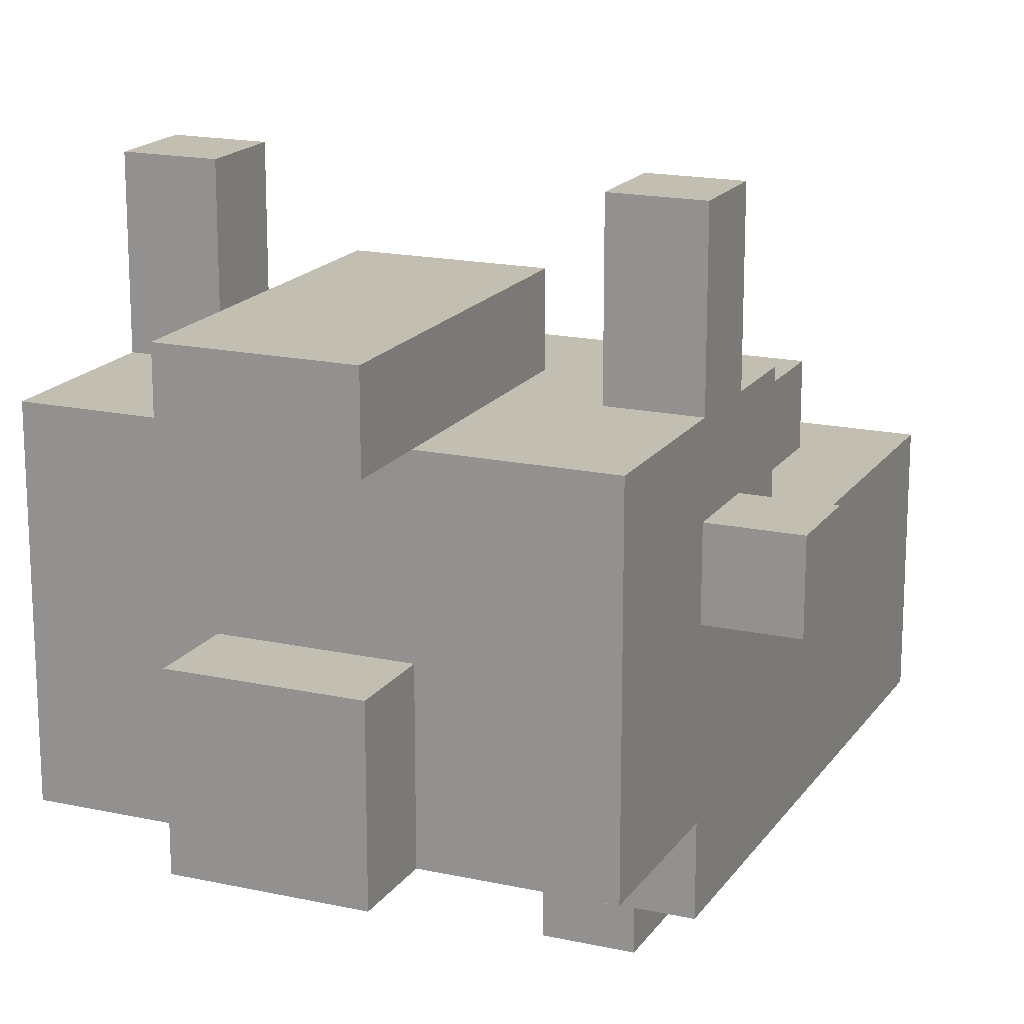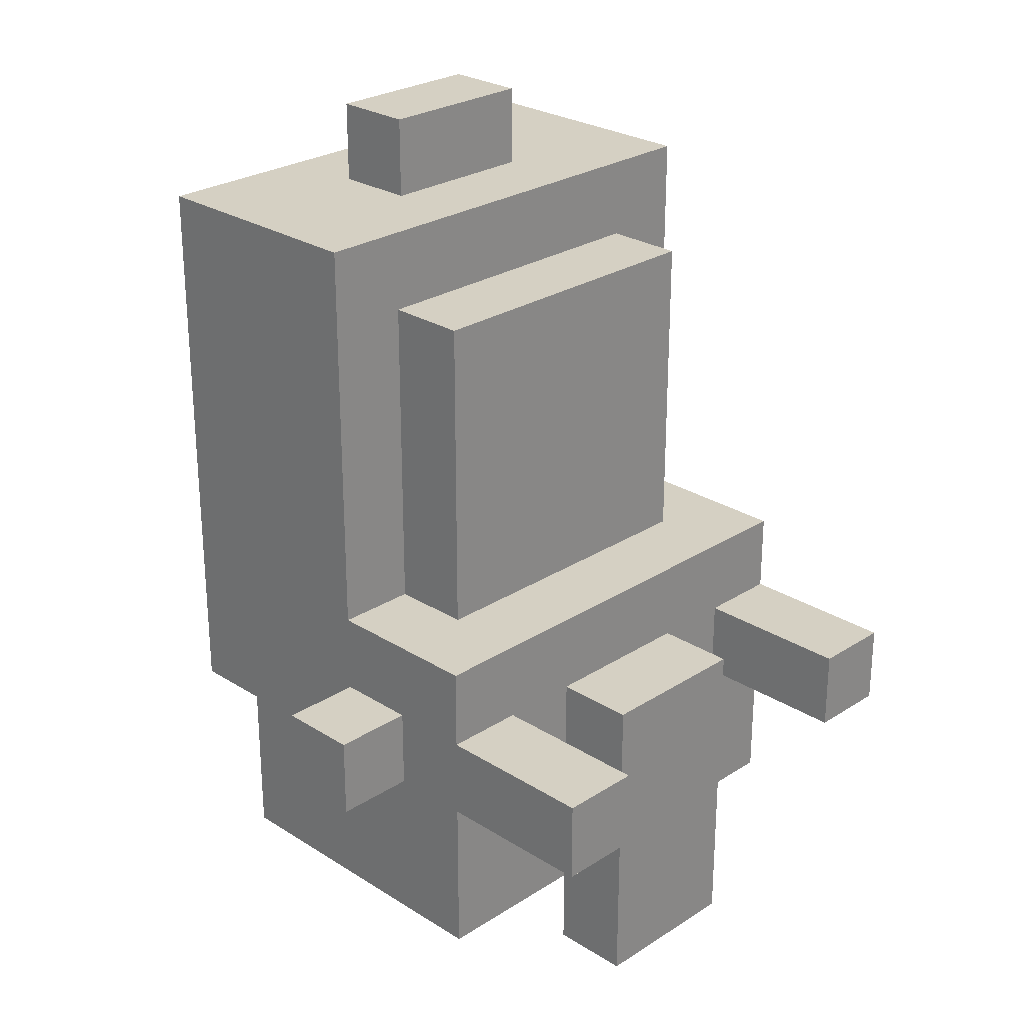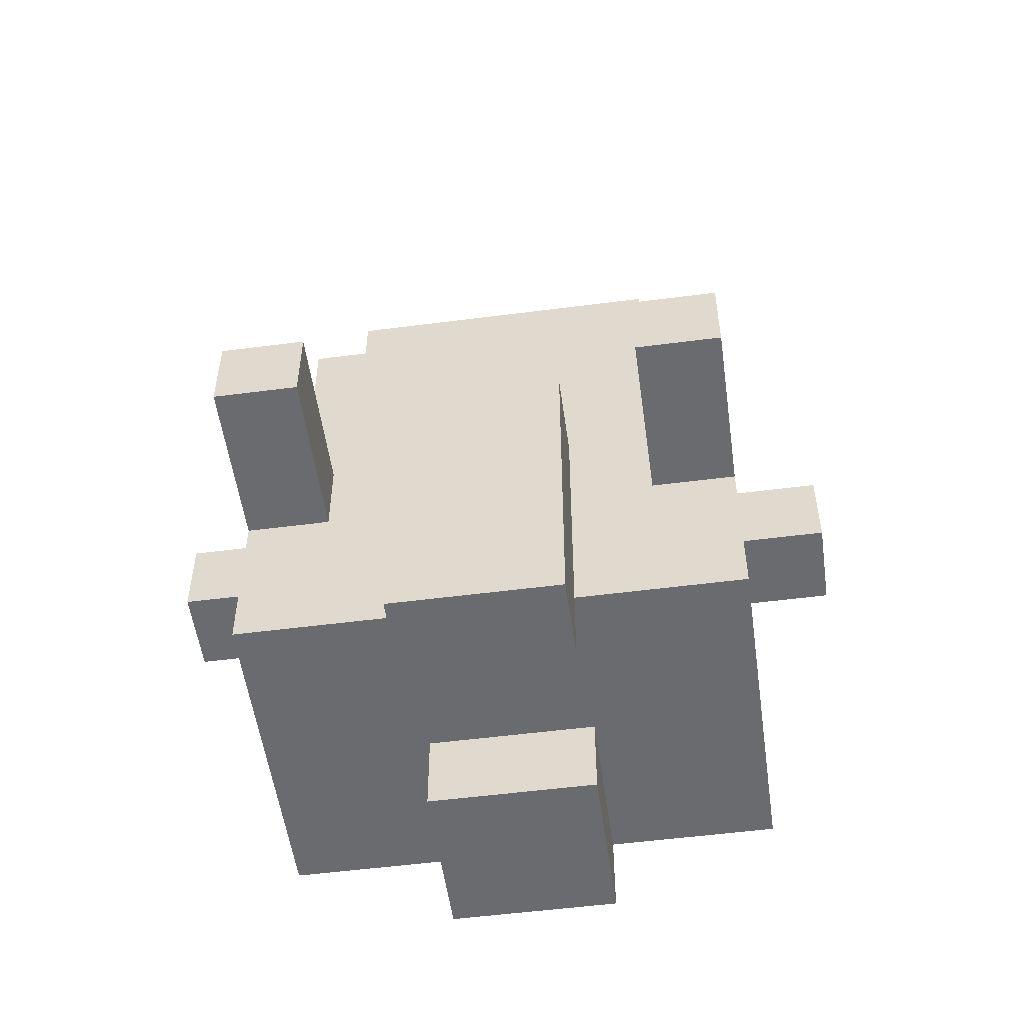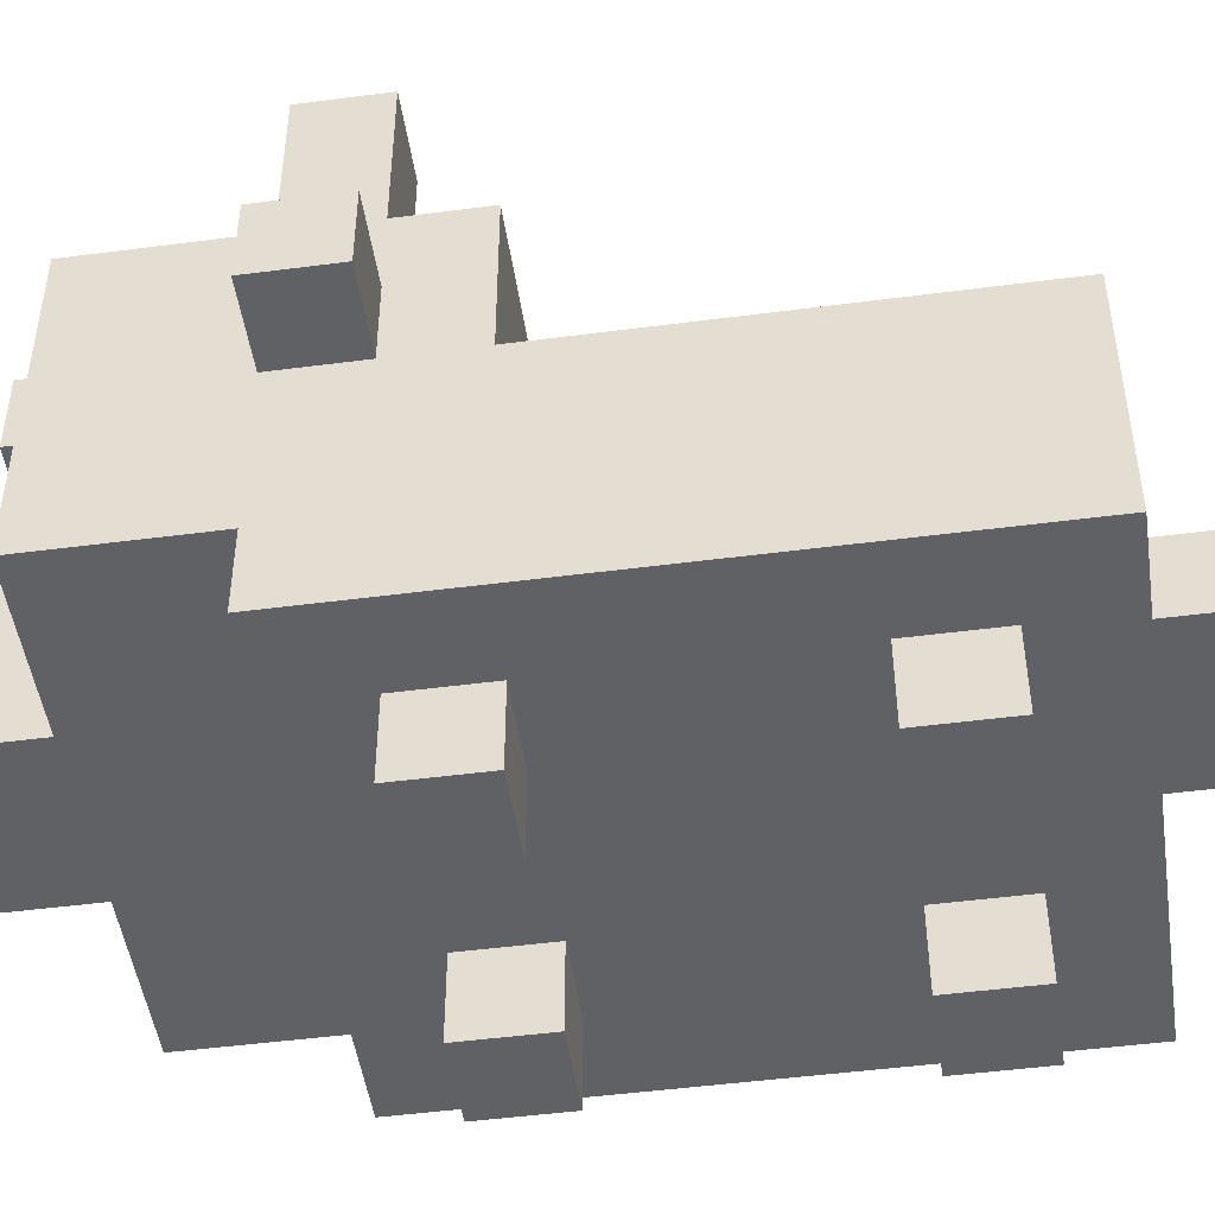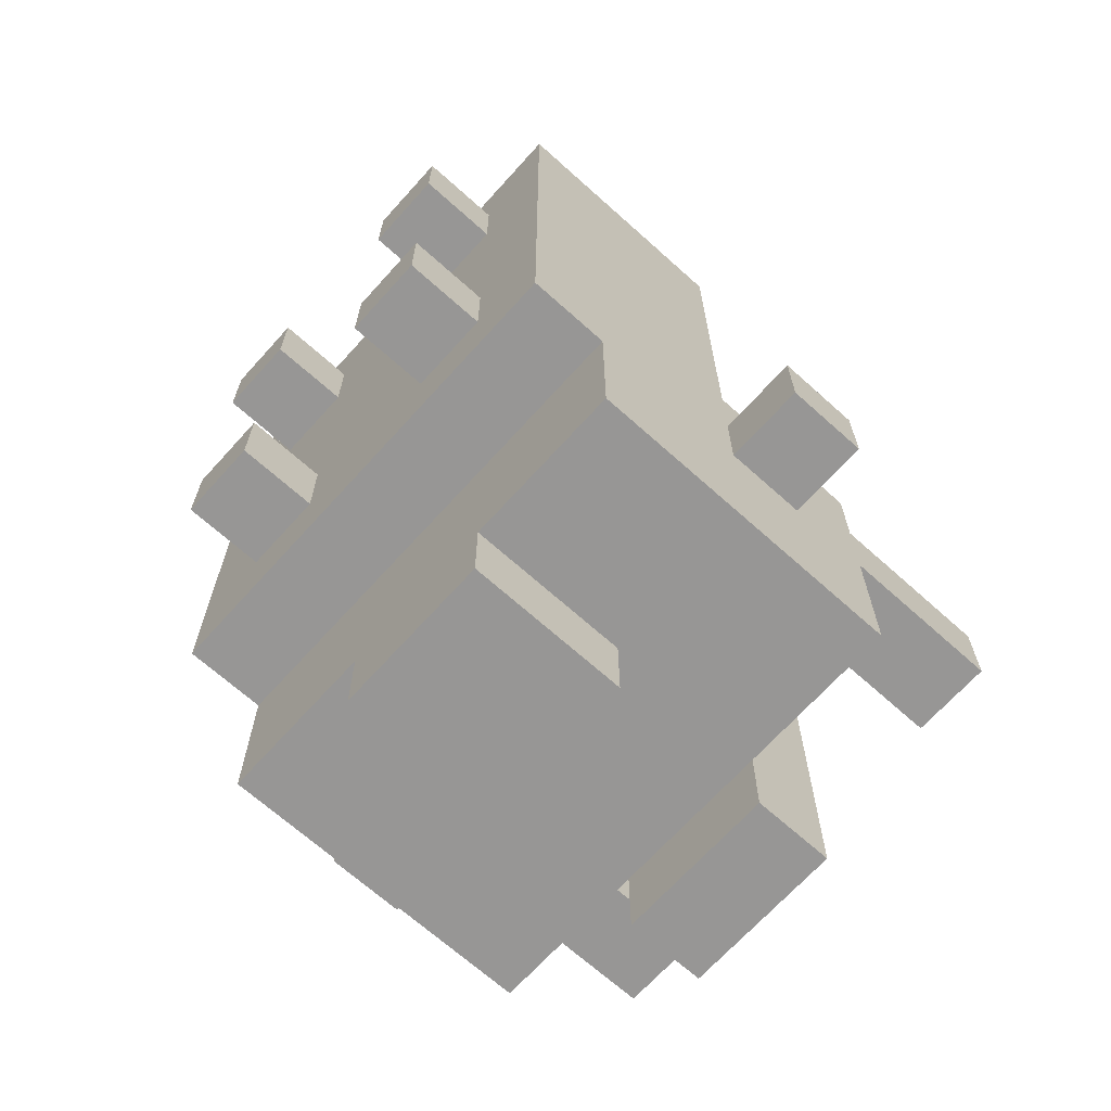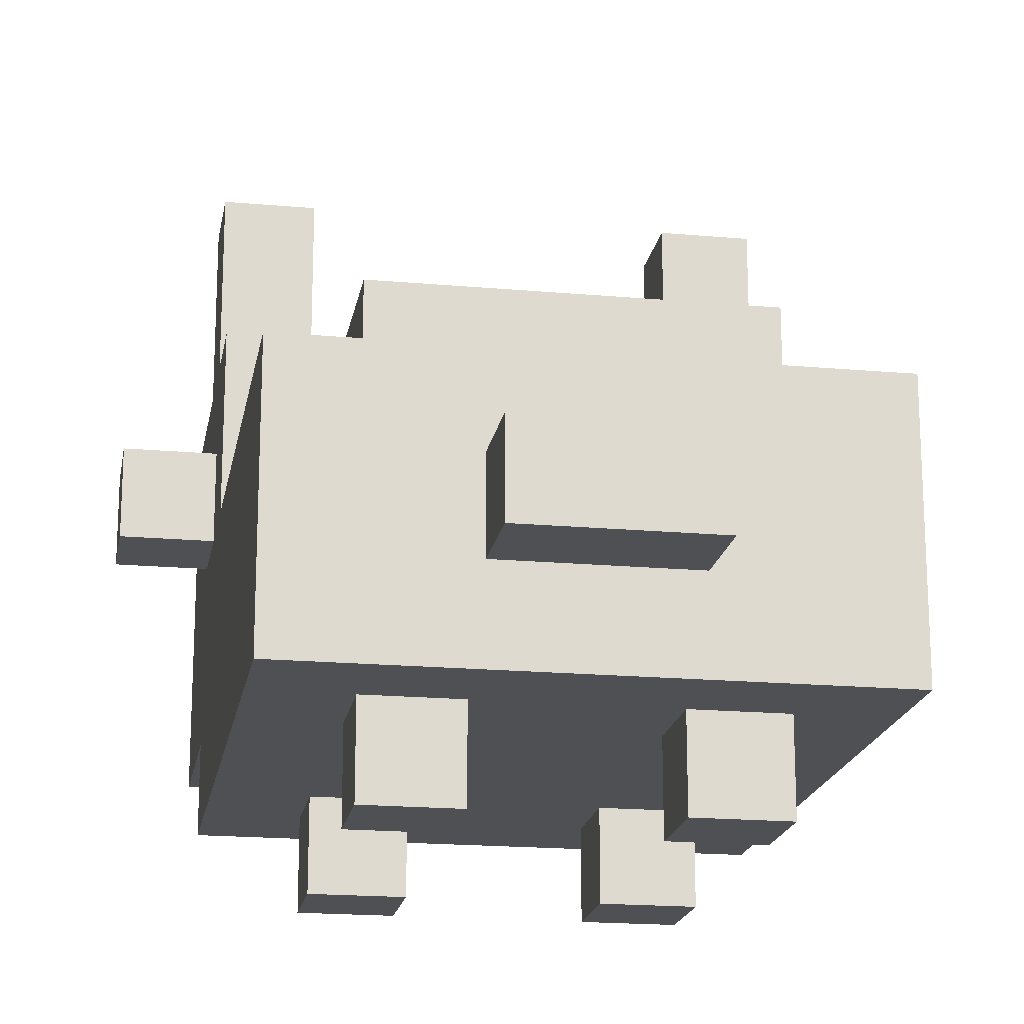
<metadata>
{"format":"obj","ext":"obj","renderer":"f3d","projection":"perspective","resolution":1024,"background":"white","views":[{"elev":17.5,"azim":-156.5,"up":"+Y"},{"elev":26.4,"azim":134.8,"up":"+Z"},{"elev":-53.4,"azim":-172.1,"up":"+Z"},{"elev":-48.4,"azim":-81.7,"up":"+Y"},{"elev":-68.0,"azim":48.0,"up":"+Z"},{"elev":-18.8,"azim":-9.7,"up":"+Y"}]}
</metadata>
<code>
v -4 4 -1.5
v -4 4 -2.5
v -4 5 -1.5
v -4 5 -2.5
v -3 1 4.5
v -3 1 -2.5
v -3 2 -2.5
v -3 2 -4.5
v -3 4 4.5
v -3 4 -0.5
v -3 4 -1.5
v -3 4 -2.5
v -3 5 -1.5
v -3 5 -2.5
v -3 6 -0.5
v -3 6 -1.5
v -3 6 -2.5
v -3 6 -4.5
v -3 8 -1.5
v -3 8 -2.5
v -2 0 3.5
v -2 0 2.5
v -2 0 -0.5
v -2 0 -1.5
v -2 1 3.5
v -2 1 2.5
v -2 1 -0.5
v -2 1 -1.5
v -2 4 3.5
v -2 4 -0.5
v -2 5 3.5
v -2 5 -0.5
v -1 2 5.5
v -1 2 4.5
v -1 2 -4.5
v -1 2 -5.5
v -1 3 5.5
v -1 3 4.5
v -1 4 -4.5
v -1 4 -5.5
v -1 6 -1.5
v -1 6 -4.5
v -1 6 -5.5
v -1 7 -1.5
v -1 7 -5.5
v 1 0 3.5
v 1 0 2.5
v 1 0 -0.5
v 1 0 -1.5
v 1 1 3.5
v 1 1 2.5
v 1 1 -0.5
v 1 1 -1.5
v 2 6 -1.5
v 2 6 -2.5
v 2 8 -1.5
v 2 8 -2.5
v -2 6 -1.5
v -2 6 -2.5
v -2 8 -1.5
v -2 8 -2.5
v -1 0 3.5
v -1 0 2.5
v -1 0 -0.5
v -1 0 -1.5
v -1 1 3.5
v -1 1 2.5
v -1 1 -0.5
v -1 1 -1.5
v 1 2 5.5
v 1 2 4.5
v 1 2 -4.5
v 1 2 -5.5
v 1 3 5.5
v 1 3 4.5
v 1 4 -4.5
v 1 4 -5.5
v 1 6 -1.5
v 1 6 -4.5
v 1 6 -5.5
v 1 7 -1.5
v 1 7 -5.5
v 2 0 3.5
v 2 0 2.5
v 2 0 -0.5
v 2 0 -1.5
v 2 1 3.5
v 2 1 2.5
v 2 1 -0.5
v 2 1 -1.5
v 2 4 3.5
v 2 4 -0.5
v 2 5 3.5
v 2 5 -0.5
v 3 1 4.5
v 3 1 -2.5
v 3 2 -2.5
v 3 2 -4.5
v 3 4 4.5
v 3 4 -0.5
v 3 4 -1.5
v 3 4 -2.5
v 3 5 -1.5
v 3 5 -2.5
v 3 6 -0.5
v 3 6 -1.5
v 3 6 -2.5
v 3 6 -4.5
v 3 8 -1.5
v 3 8 -2.5
v 4 4 -1.5
v 4 4 -2.5
v 4 5 -1.5
v 4 5 -2.5
v -1 2 5.5
v -1 3 5.5
v 1 2 5.5
v 1 3 5.5
v -3 1 4.5
v -3 4 4.5
v -1 2 4.5
v -1 3 4.5
v 1 2 4.5
v 1 3 4.5
v 3 1 4.5
v 3 4 4.5
v -2 0 3.5
v -2 1 3.5
v -2 4 3.5
v -2 5 3.5
v -1 0 3.5
v -1 1 3.5
v 1 0 3.5
v 1 1 3.5
v 2 0 3.5
v 2 1 3.5
v 2 4 3.5
v 2 5 3.5
v -3 4 -0.5
v -3 6 -0.5
v -2 0 -0.5
v -2 1 -0.5
v -2 4 -0.5
v -2 5 -0.5
v -1 0 -0.5
v -1 1 -0.5
v 1 0 -0.5
v 1 1 -0.5
v 2 0 -0.5
v 2 1 -0.5
v 2 4 -0.5
v 2 5 -0.5
v 3 4 -0.5
v 3 6 -0.5
v -4 4 -1.5
v -4 5 -1.5
v -3 4 -1.5
v -3 5 -1.5
v -3 6 -1.5
v -3 8 -1.5
v -2 6 -1.5
v -2 8 -1.5
v -1 6 -1.5
v -1 7 -1.5
v 1 6 -1.5
v 1 7 -1.5
v 2 6 -1.5
v 2 8 -1.5
v 3 4 -1.5
v 3 5 -1.5
v 3 6 -1.5
v 3 8 -1.5
v 4 4 -1.5
v 4 5 -1.5
v -2 0 2.5
v -2 1 2.5
v -1 0 2.5
v -1 1 2.5
v 1 0 2.5
v 1 1 2.5
v 2 0 2.5
v 2 1 2.5
v -2 0 -1.5
v -2 1 -1.5
v -1 0 -1.5
v -1 1 -1.5
v 1 0 -1.5
v 1 1 -1.5
v 2 0 -1.5
v 2 1 -1.5
v -4 4 -2.5
v -4 5 -2.5
v -3 1 -2.5
v -3 2 -2.5
v -3 4 -2.5
v -3 5 -2.5
v -3 6 -2.5
v -3 8 -2.5
v -2 6 -2.5
v -2 8 -2.5
v 2 6 -2.5
v 2 8 -2.5
v 3 1 -2.5
v 3 2 -2.5
v 3 4 -2.5
v 3 5 -2.5
v 3 6 -2.5
v 3 8 -2.5
v 4 4 -2.5
v 4 5 -2.5
v -3 2 -4.5
v -3 6 -4.5
v -2 4 -4.5
v -2 5 -4.5
v -1 2 -4.5
v -1 4 -4.5
v -1 5 -4.5
v -1 6 -4.5
v 1 2 -4.5
v 1 4 -4.5
v 1 5 -4.5
v 1 6 -4.5
v 2 4 -4.5
v 2 5 -4.5
v 3 2 -4.5
v 3 6 -4.5
v -1 2 -5.5
v -1 4 -5.5
v -1 6 -5.5
v -1 7 -5.5
v 1 2 -5.5
v 1 4 -5.5
v 1 6 -5.5
v 1 7 -5.5
v -2 0 3.5
v -1 0 3.5
v 1 0 3.5
v 2 0 3.5
v -2 0 2.5
v -1 0 2.5
v 1 0 2.5
v 2 0 2.5
v -2 0 -0.5
v -1 0 -0.5
v 1 0 -0.5
v 2 0 -0.5
v -2 0 -1.5
v -1 0 -1.5
v 1 0 -1.5
v 2 0 -1.5
v -3 1 4.5
v 3 1 4.5
v -2 1 3.5
v -1 1 3.5
v 1 1 3.5
v 2 1 3.5
v -2 1 2.5
v -1 1 2.5
v 1 1 2.5
v 2 1 2.5
v -2 1 -0.5
v -1 1 -0.5
v 1 1 -0.5
v 2 1 -0.5
v -2 1 -1.5
v -1 1 -1.5
v 1 1 -1.5
v 2 1 -1.5
v -3 1 -2.5
v 3 1 -2.5
v -1 2 5.5
v 1 2 5.5
v -1 2 4.5
v 1 2 4.5
v -3 2 -2.5
v 3 2 -2.5
v -3 2 -4.5
v -1 2 -4.5
v 1 2 -4.5
v 3 2 -4.5
v -1 2 -5.5
v 1 2 -5.5
v -4 4 -1.5
v -3 4 -1.5
v 3 4 -1.5
v 4 4 -1.5
v -4 4 -2.5
v -3 4 -2.5
v 3 4 -2.5
v 4 4 -2.5
v -1 6 -4.5
v 1 6 -4.5
v -1 6 -5.5
v 1 6 -5.5
v -1 3 5.5
v 1 3 5.5
v -1 3 4.5
v 1 3 4.5
v -3 4 4.5
v 3 4 4.5
v -2 4 3.5
v 2 4 3.5
v -3 4 -0.5
v -2 4 -0.5
v 2 4 -0.5
v 3 4 -0.5
v -1 4 -4.5
v 1 4 -4.5
v -1 4 -5.5
v 1 4 -5.5
v -2 5 3.5
v 2 5 3.5
v -2 5 -0.5
v 2 5 -0.5
v -4 5 -1.5
v -3 5 -1.5
v 3 5 -1.5
v 4 5 -1.5
v -4 5 -2.5
v -3 5 -2.5
v 3 5 -2.5
v 4 5 -2.5
v -3 6 -0.5
v 3 6 -0.5
v -3 6 -1.5
v -2 6 -1.5
v -1 6 -1.5
v 1 6 -1.5
v 2 6 -1.5
v 3 6 -1.5
v -3 6 -2.5
v -2 6 -2.5
v 2 6 -2.5
v 3 6 -2.5
v -3 6 -4.5
v -1 6 -4.5
v 1 6 -4.5
v 3 6 -4.5
v -1 7 -1.5
v 1 7 -1.5
v -1 7 -5.5
v 1 7 -5.5
v -3 8 -1.5
v -2 8 -1.5
v 2 8 -1.5
v 3 8 -1.5
v -3 8 -2.5
v -2 8 -2.5
v 2 8 -2.5
v 3 8 -2.5
f 3 2 1
f 4 2 3
f 7 6 5
f 9 7 5
f 9 8 7
f 10 8 9
f 11 8 10
f 12 8 11
f 13 11 10
f 14 8 12
f 15 13 10
f 15 14 13
f 16 14 15
f 17 8 14
f 17 14 16
f 18 8 17
f 19 17 16
f 20 17 19
f 25 22 21
f 26 22 25
f 27 24 23
f 28 24 27
f 31 30 29
f 32 30 31
f 37 34 33
f 38 34 37
f 39 36 35
f 40 36 39
f 44 42 41
f 44 43 42
f 45 43 44
f 50 47 46
f 51 47 50
f 52 49 48
f 53 49 52
f 56 55 54
f 57 55 56
f 58 59 60
f 60 59 61
f 62 63 66
f 66 63 67
f 64 65 68
f 68 65 69
f 70 71 74
f 74 71 75
f 72 73 76
f 76 73 77
f 78 79 81
f 79 80 81
f 81 80 82
f 83 84 87
f 87 84 88
f 85 86 89
f 89 86 90
f 91 92 93
f 93 92 94
f 95 96 97
f 95 97 99
f 97 98 99
f 99 98 100
f 100 98 101
f 101 98 102
f 100 101 103
f 102 98 104
f 100 103 105
f 103 104 105
f 105 104 106
f 104 98 107
f 106 104 107
f 107 98 108
f 106 107 109
f 109 107 110
f 111 112 113
f 113 112 114
f 117 116 115
f 118 116 117
f 121 120 119
f 122 120 121
f 123 121 119
f 124 120 122
f 125 123 119
f 125 124 123
f 126 120 124
f 126 124 125
f 131 128 127
f 132 128 131
f 135 134 133
f 136 134 135
f 137 130 129
f 138 130 137
f 143 140 139
f 144 140 143
f 145 142 141
f 146 142 145
f 149 148 147
f 150 148 149
f 152 140 144
f 153 152 151
f 154 140 152
f 154 152 153
f 157 156 155
f 158 156 157
f 161 160 159
f 162 160 161
f 165 164 163
f 166 164 165
f 171 168 167
f 172 168 171
f 173 170 169
f 174 170 173
f 175 176 177
f 177 176 178
f 179 180 181
f 181 180 182
f 183 184 185
f 185 184 186
f 187 188 189
f 189 188 190
f 191 192 195
f 195 192 196
f 197 198 199
f 199 198 200
f 193 194 203
f 203 194 204
f 201 202 207
f 207 202 208
f 205 206 209
f 209 206 210
f 211 212 213
f 213 212 214
f 211 213 215
f 213 214 216
f 215 213 216
f 214 212 217
f 216 214 217
f 217 212 218
f 216 217 220
f 217 218 220
f 220 218 221
f 221 218 222
f 219 220 223
f 220 221 223
f 221 222 224
f 223 221 224
f 219 223 225
f 223 224 225
f 224 222 226
f 225 224 226
f 227 228 231
f 231 228 232
f 229 230 233
f 233 230 234
f 239 236 235
f 240 236 239
f 241 238 237
f 242 238 241
f 247 244 243
f 248 244 247
f 249 246 245
f 250 246 249
f 253 252 251
f 254 252 253
f 255 252 254
f 256 252 255
f 257 253 251
f 258 255 254
f 259 255 258
f 260 252 256
f 261 259 258
f 261 260 259
f 261 257 251
f 261 258 257
f 262 260 261
f 263 260 262
f 264 252 260
f 264 260 263
f 265 261 251
f 266 263 262
f 267 263 266
f 268 252 264
f 269 265 251
f 269 268 267
f 269 267 266
f 269 266 265
f 270 252 268
f 270 268 269
f 273 272 271
f 274 272 273
f 277 276 275
f 278 276 277
f 279 276 278
f 280 276 279
f 281 279 278
f 282 279 281
f 287 284 283
f 288 284 287
f 289 286 285
f 290 286 289
f 293 292 291
f 294 292 293
f 295 296 297
f 297 296 298
f 299 300 301
f 301 300 302
f 299 301 303
f 303 301 304
f 302 300 305
f 305 300 306
f 307 308 309
f 309 308 310
f 311 312 313
f 313 312 314
f 315 316 319
f 319 316 320
f 317 318 321
f 321 318 322
f 323 324 325
f 325 324 326
f 326 324 327
f 327 324 328
f 328 324 329
f 329 324 330
f 326 327 332
f 328 329 333
f 331 332 335
f 332 327 336
f 335 332 336
f 333 334 337
f 328 333 337
f 337 334 338
f 339 340 341
f 341 340 342
f 343 344 347
f 347 344 348
f 345 346 349
f 349 346 350

</code>
